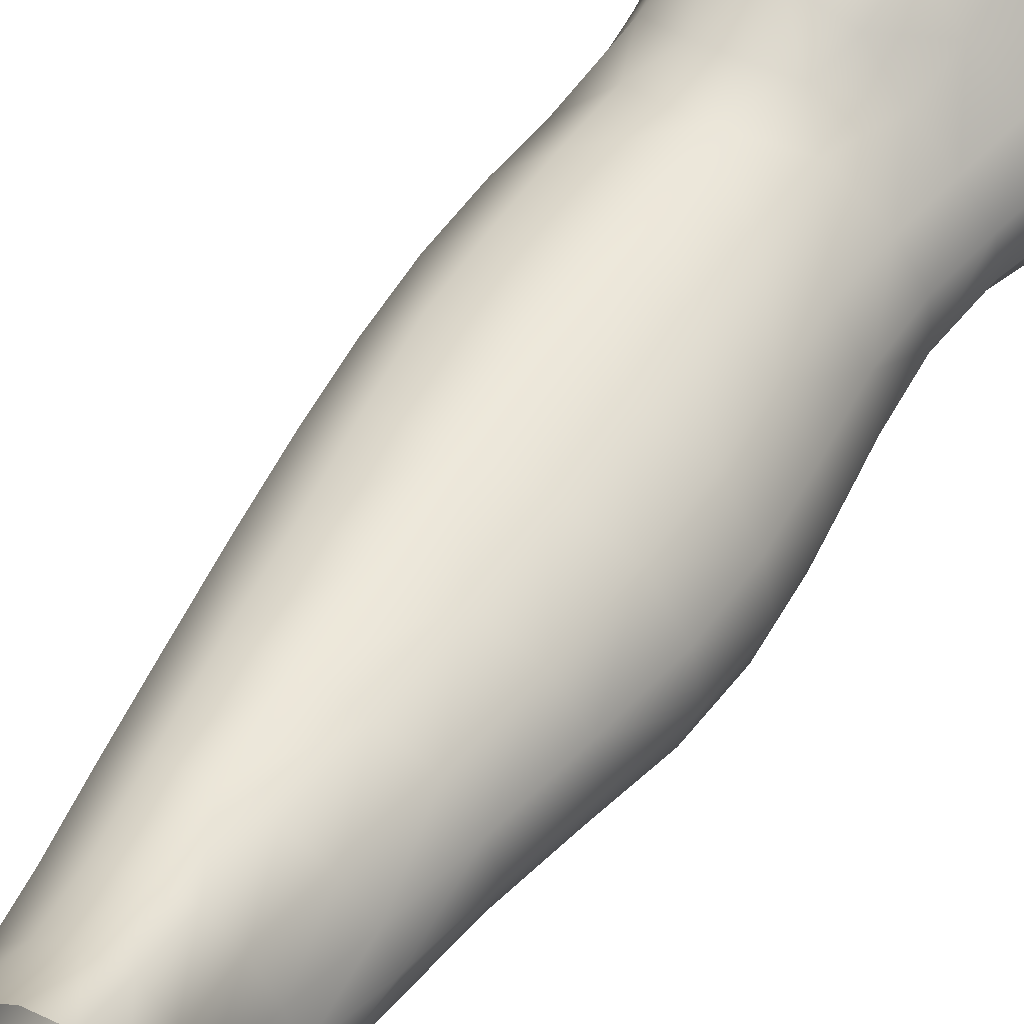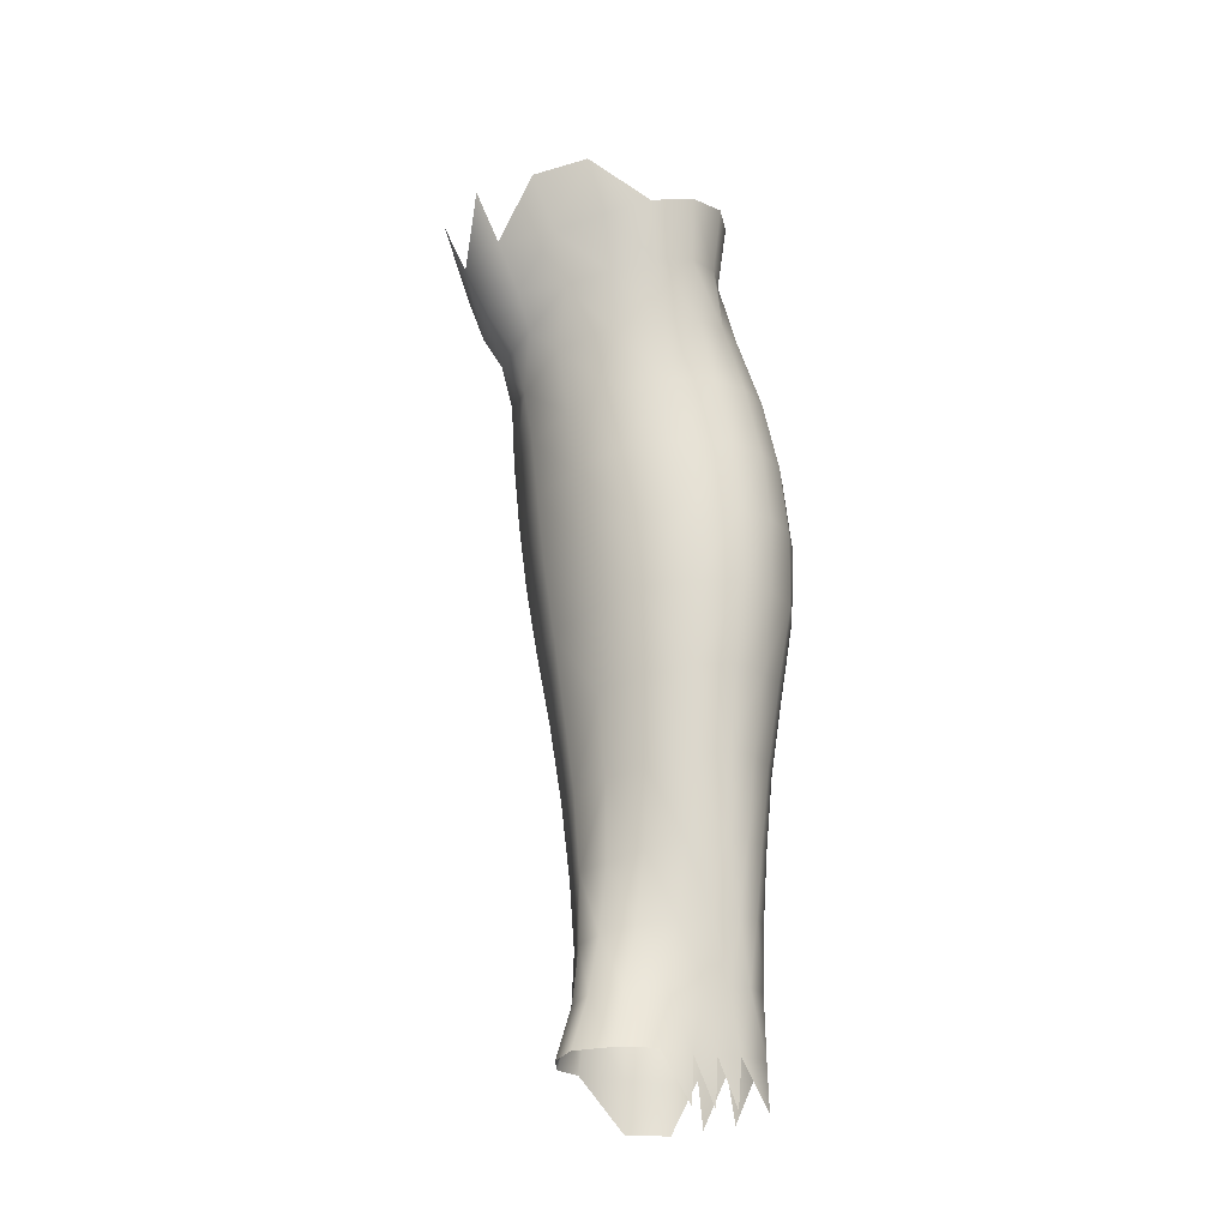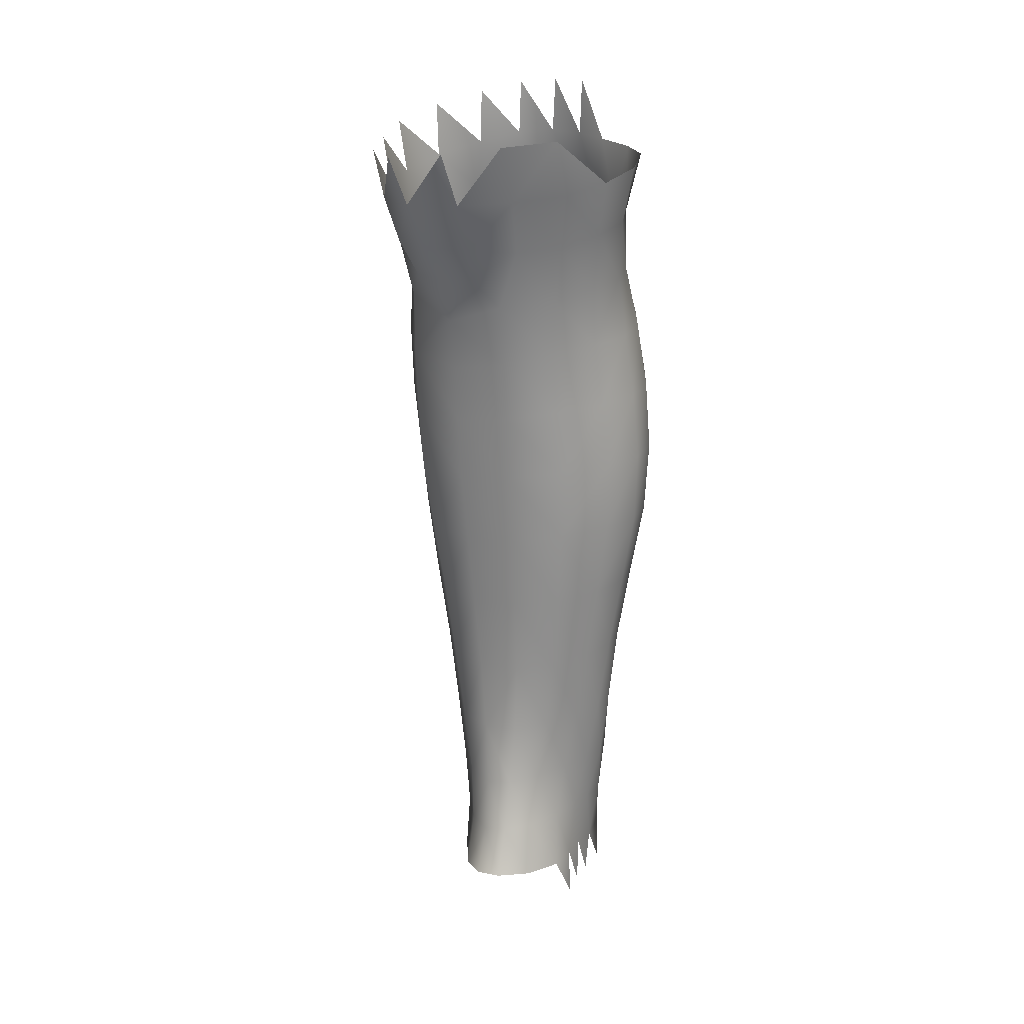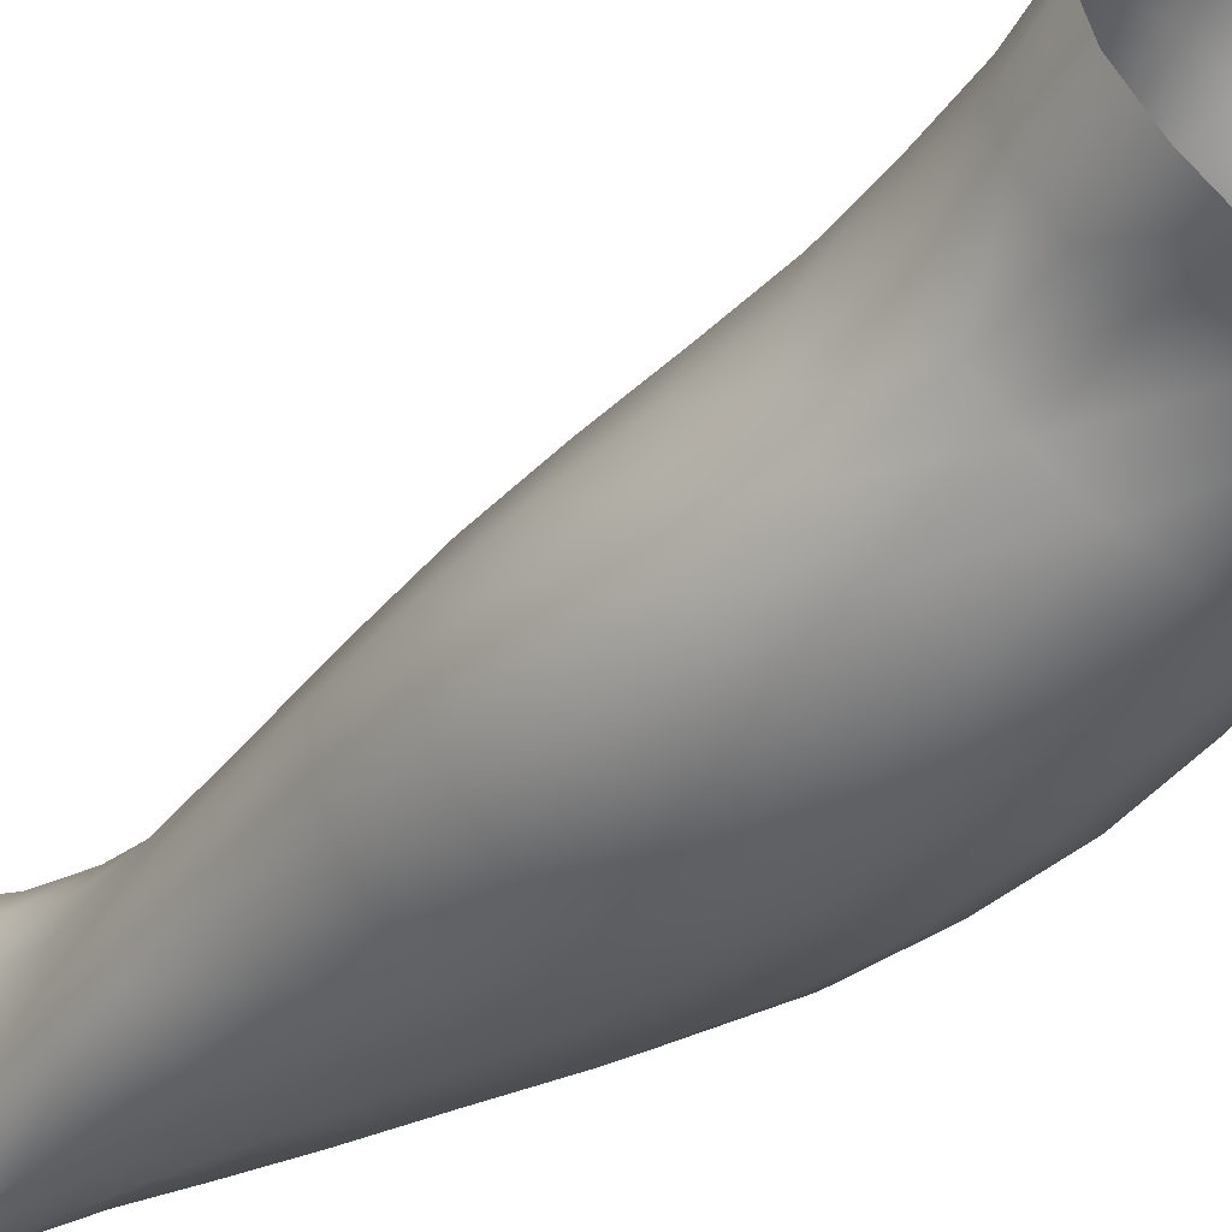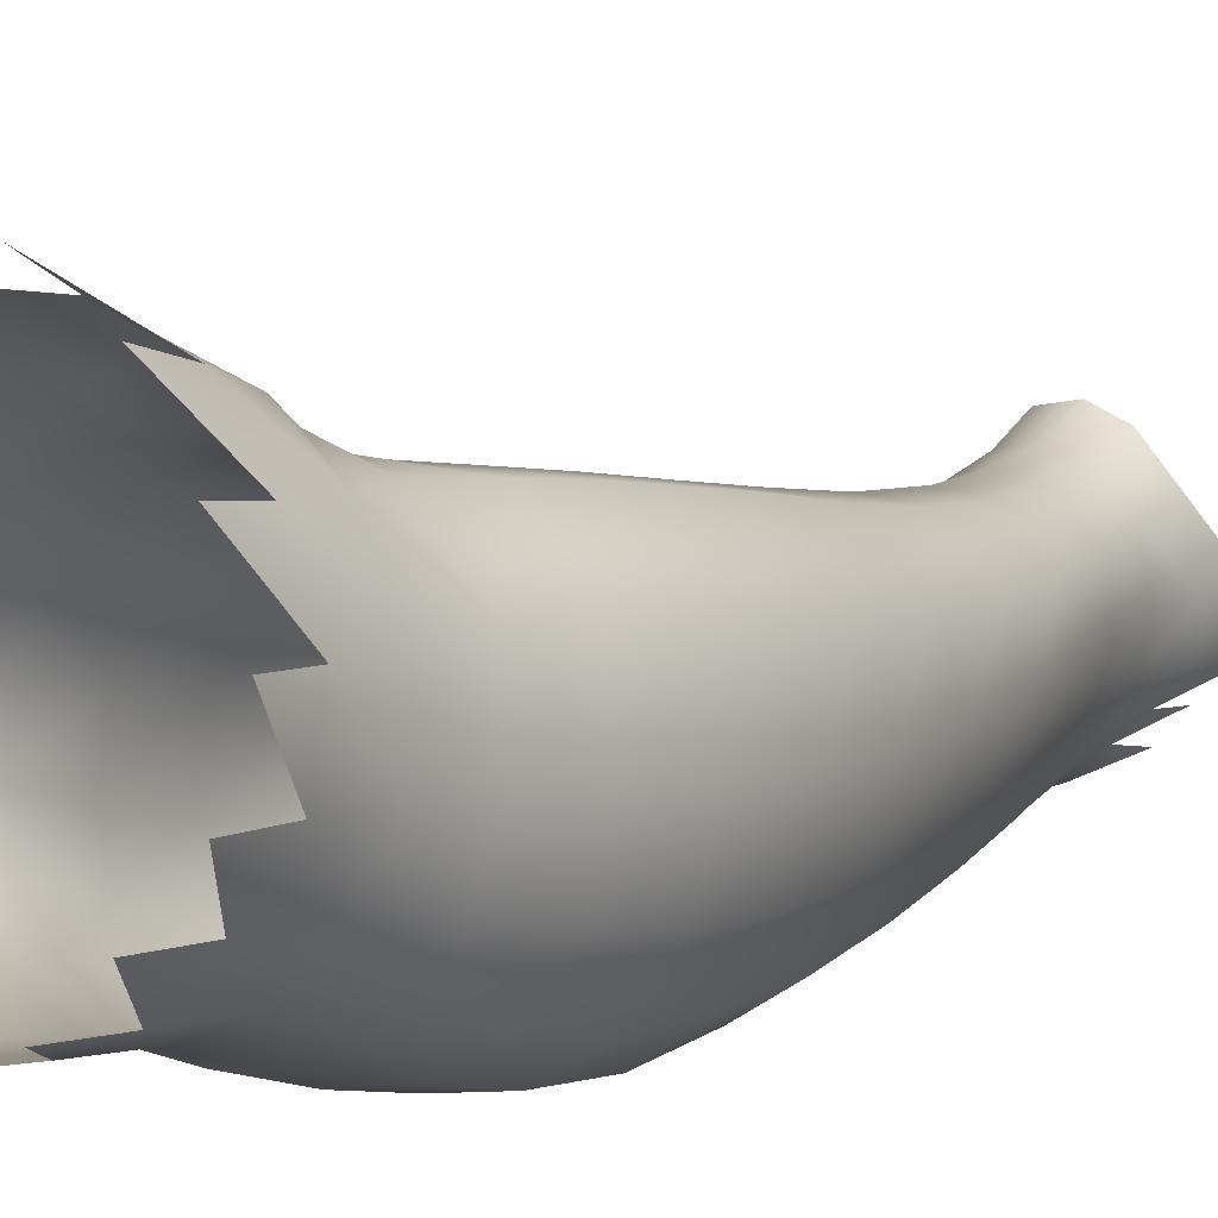
<metadata>
{"format":"obj","ext":"obj","renderer":"f3d","projection":"perspective","resolution":1024,"background":"white","views":[{"elev":40.7,"azim":27.8,"up":"+Z"},{"elev":-27.0,"azim":69.2,"up":"+Y"},{"elev":15.6,"azim":41.9,"up":"+Y"},{"elev":-35.5,"azim":135.7,"up":"+Z"},{"elev":8.5,"azim":-148.2,"up":"+Z"}]}
</metadata>
<code>
v -0.05187 0.4736 -0.04862
v -0.07056 0.4761 -0.05192
v -0.08822 0.478 -0.05579
v -0.1066 0.4786 -0.05643
v -0.1027 0.5043 -0.0536
v -0.08475 0.5041 -0.05288
v -0.1341 0.498 -0.03296
v -0.1204 0.5026 -0.04756
v -0.1234 0.477 -0.04967
v -0.1362 0.4725 -0.03452
v -0.1477 0.4668 -0.01545
v -0.1477 0.4919 -0.01434
v -0.1474 0.46 0.007823
v -0.1505 0.4843 0.009747
v -0.1365 0.4784 0.03444
v -0.1339 0.4546 0.03177
v -0.02771 0.4605 -0.002228
v -0.0271 0.4662 -0.02227
v -0.05034 0.4778 0.04491
v -0.06806 0.4753 0.06534
v -0.06847 0.4514 0.05443
v -0.05353 0.4523 0.03343
v -0.0934 0.4509 0.0618
v -0.09462 0.4732 0.07217
v -0.1196 0.4749 0.05768
v -0.1183 0.4519 0.05219
v -0.09326 0.4298 0.05074
v -0.07161 0.4297 0.04367
v -0.09249 0.4513 -0.05966
v -0.11 0.4516 -0.05907
v -0.1262 0.45 -0.05203
v -0.1491 0.4419 -0.01809
v -0.1451 0.435 0.006812
v -0.1313 0.4297 0.02992
v -0.1151 0.4307 0.04552
v -0.04071 0.4124 -0.02924
v -0.0354 0.4398 -0.02472
v -0.03524 0.4355 -0.007224
v -0.04142 0.409 -0.01116
v -0.06025 0.4184 -0.05653
v -0.07649 0.4217 -0.06615
v -0.07543 0.4487 -0.0533
v -0.05895 0.4461 -0.04717
v -0.09579 0.4237 -0.07068
v -0.1147 0.424 -0.06818
v -0.1321 0.4235 -0.06034
v -0.1508 0.4151 -0.02079
v -0.1408 0.4472 -0.039
v -0.1461 0.4207 -0.04408
v -0.1448 0.4084 0.008062
v -0.1245 0.3739 0.02652
v -0.1224 0.4027 0.02889
v -0.1467 0.3798 0.007201
v -0.1006 0.2789 0.01463
v -0.1256 0.2813 0.01379
v -0.123 0.2478 0.008323
v -0.1012 0.2451 0.009703
v -0.04407 0.3808 -0.01577
v -0.04164 0.3832 -0.03617
v -0.05962 0.3887 -0.06742
v -0.07799 0.3921 -0.07753
v -0.1574 0.3566 -0.02654
v -0.1542 0.3866 -0.02231
v -0.1502 0.3917 -0.0474
v -0.1527 0.3613 -0.05182
v -0.04507 0.2862 -0.02814
v -0.04284 0.2875 -0.04763
v -0.04004 0.3205 -0.04605
v -0.04263 0.3186 -0.02506
v -0.07653 0.3604 -0.0841
v -0.05801 0.3569 -0.07387
v -0.05862 0.3248 -0.07759
v -0.07665 0.3275 -0.08789
v -0.155 0.2898 -0.03068
v -0.1579 0.3244 -0.02924
v -0.1537 0.3283 -0.05443
v -0.1516 0.2929 -0.05503
v -0.1263 0.345 0.02305
v -0.1492 0.3504 0.002993
v -0.1493 0.3196 -0.001399
v -0.1277 0.3138 0.01853
v -0.09844 0.3428 0.02381
v -0.1004 0.3119 0.01958
v -0.05653 0.2167 -0.04582
v -0.04958 0.2528 -0.04683
v -0.05137 0.2503 -0.02903
v -0.05876 0.2134 -0.03011
v -0.07927 0.2931 -0.08729
v -0.06127 0.291 -0.07815
v -0.06649 0.2556 -0.07379
v -0.08255 0.257 -0.08245
v -0.1444 0.2153 -0.03319
v -0.1504 0.2533 -0.03232
v -0.1464 0.2553 -0.05427
v -0.1402 0.2175 -0.05324
v -0.1209 0.2112 0.003286
v -0.1431 0.2509 -0.007187
v -0.1391 0.2133 -0.01124
v -0.1168 0.175 0.000636
v -0.09995 0.1732 0.002488
v -0.1008 0.2092 0.004965
v -0.06571 0.1792 -0.03029
v -0.06205 0.1814 -0.04421
v -0.07227 0.1842 -0.06631
v -0.08495 0.1865 -0.07408
v -0.08478 0.2213 -0.07756
v -0.07079 0.2194 -0.06973
v -0.1185 0.219 -0.07692
v -0.1018 0.221 -0.08023
v -0.1008 0.1863 -0.07646
v -0.1158 0.1843 -0.07272
v -0.133 0.1829 -0.05123
v -0.1314 0.2186 -0.06796
v -0.126 0.1836 -0.06432
v -0.1381 0.1811 -0.03281
v -0.1337 0.1777 -0.01216
v -0.0341 0.4802 0.02492
v -0.03703 0.4551 0.01561
v -0.04394 0.4302 0.01043
v -0.04945 0.4042 0.008007
v -0.05395 0.3485 0.000939
v -0.04324 0.3503 -0.0208
v -0.05325 0.3773 0.004699
v -0.05653 0.2837 -0.006323
v -0.05443 0.3172 -0.002842
v -0.06152 0.2471 -0.009749
v -0.06737 0.2102 -0.01347
v -0.07344 0.1761 -0.01531
v -0.09609 0.3691 0.02735
v -0.07374 0.3447 0.01527
v -0.0715 0.3725 0.01969
v -0.09496 0.393 0.03185
v -0.1196 0.3955 -0.07665
v -0.1375 0.3949 -0.06637
v -0.0992 0.3635 -0.08752
v -0.1214 0.3648 -0.08377
v -0.09914 0.3945 -0.08016
v -0.05804 0.4282 0.02588
v -0.06855 0.4013 0.02562
v -0.07595 0.3138 0.01092
v -0.0777 0.2806 0.006568
v -0.08044 0.245 0.002044
v -0.08279 0.2082 -0.00229
v -0.0851 0.1735 -0.003704
v -0.09908 0.3297 -0.09134
v -0.1212 0.2943 -0.08635
v -0.1218 0.3313 -0.08763
v -0.1001 0.2941 -0.09047
v -0.1406 0.3307 -0.07434
v -0.14 0.3644 -0.0719
v -0.1465 0.2863 -0.003728
v -0.1017 0.2575 -0.08568
v -0.1205 0.2568 -0.08238
v -0.1397 0.2946 -0.0744
v -0.1361 0.2567 -0.07161
v -0.03648 0.4713 -0.03933
v -0.0447 0.4439 -0.03901
v -0.04855 0.4156 -0.04458
v -0.04044 0.3522 -0.04206
v -0.04622 0.3546 -0.05976
v -0.04741 0.3859 -0.05348
v -0.04628 0.3224 -0.06356
v -0.04907 0.2891 -0.06371
v -0.05567 0.2542 -0.06169
v -0.06136 0.2186 -0.05897
v -0.06471 0.1832 -0.05636
v -0.07128 0.1487 -0.02811
v -0.0734 0.1213 -0.02435
v -0.07367 0.1229 -0.04017
v -0.06848 0.1505 -0.04262
v -0.08421 0.155 -0.07143
v -0.07262 0.1529 -0.06317
v -0.09876 0.1554 -0.07375
v -0.09728 0.1266 -0.07185
v -0.1088 0.1256 -0.06578
v -0.1121 0.1541 -0.06937
v -0.121 0.1533 -0.06014
v -0.1237 0.1242 -0.04597
v -0.1277 0.124 -0.02866
v -0.1321 0.151 -0.03079
v -0.1272 0.1525 -0.04823
v -0.1279 0.1469 -0.01118
v -0.1233 0.1208 -0.009484
v -0.1127 0.1443 -8.1e-05
v -0.07776 0.1461 -0.01334
v -0.07741 0.1197 -0.007909
v -0.08362 0.1264 -0.07003
v -0.07411 0.1245 -0.05995
v -0.06735 0.1512 -0.05302
v -0.07353 0.1238 -0.05015
v -0.07325 0.09553 -0.0348
v -0.06917 0.09537 -0.01935
v -0.08296 0.09899 -0.07018
v -0.07738 0.09752 -0.05685
v -0.1063 0.09861 -0.06337
v -0.09624 0.09946 -0.07272
v -0.1245 0.09702 -0.04477
v -0.1168 0.125 -0.05666
v -0.1159 0.09775 -0.05465
v -0.1272 0.09788 -0.02743
v -0.1221 0.09654 -0.00568
v -0.07348 0.09503 -0.001668
v -0.07639 0.09651 -0.04636
v -0.0865 0.1437 -0.00119
v -0.08581 0.1184 0.003531
v -0.09814 0.1423 0.003197
v -0.1097 0.1184 0.002076
v -0.0968 0.1168 0.006418
v -0.0838 0.09492 0.01118
v -0.1085 0.09395 0.008041
v -0.09604 0.09391 0.01333
v -0.1266 0.07686 -0.04704
v -0.1307 0.07676 -0.02851
v -0.116 0.0776 -0.05663
v -0.1072 0.07846 -0.06694
v -0.07097 0.07443 -0.03298
v -0.07576 0.07548 -0.04484
v -0.08326 0.07791 -0.0709
v -0.07889 0.07682 -0.05578
v -0.09375 0.4131 0.03803
v -0.07905 0.4151 0.03544
v -0.1103 0.415 0.03816
f 4 5 3
f 7 9 10
f 11 12 10
f 13 14 11
f 15 13 16
f 19 21 22
f 23 24 26
f 28 21 27
f 27 21 23
f 3 29 4
f 4 29 30
f 4 30 9
f 9 30 31
f 11 32 13
f 13 32 33
f 35 26 34
f 34 26 16
f 37 38 36
f 36 38 39
f 41 42 40
f 40 42 43
f 29 44 30
f 30 44 45
f 30 45 31
f 31 45 46
f 47 32 49
f 49 32 48
f 50 33 47
f 47 33 32
f 52 50 51
f 51 50 53
f 33 50 34
f 34 50 52
f 55 56 54
f 54 56 57
f 39 58 36
f 36 58 59
f 40 60 41
f 41 60 61
f 63 64 62
f 62 64 65
f 67 68 66
f 66 68 69
f 71 72 70
f 70 72 73
f 75 76 74
f 74 76 77
f 78 79 81
f 81 79 80
f 82 78 83
f 83 78 81
f 85 86 84
f 84 86 87
f 89 90 88
f 88 90 91
f 93 94 92
f 92 94 95
f 56 97 96
f 96 97 98
f 96 99 101
f 101 99 100
f 102 103 87
f 87 103 84
f 104 105 107
f 107 105 106
f 109 110 108
f 108 110 111
f 95 113 112
f 112 113 114
f 112 115 95
f 95 115 92
f 98 92 116
f 116 92 115
f 98 116 96
f 96 116 99
f 17 117 118
f 120 39 119
f 119 39 38
f 122 58 121
f 121 58 123
f 66 69 124
f 124 69 125
f 86 126 87
f 87 126 127
f 128 102 127
f 127 102 87
f 13 33 16
f 16 33 34
f 10 48 11
f 11 48 32
f 42 2 43
f 43 2 1
f 38 37 17
f 17 37 18
f 119 38 118
f 118 38 17
f 82 130 129
f 129 130 131
f 129 132 51
f 51 132 52
f 62 79 63
f 63 79 53
f 45 133 46
f 46 133 134
f 135 136 137
f 137 136 133
f 118 117 22
f 22 117 19
f 138 119 22
f 22 119 118
f 139 120 138
f 138 120 119
f 120 139 123
f 123 139 131
f 121 130 125
f 125 130 140
f 142 126 141
f 141 126 124
f 127 143 128
f 128 143 144
f 6 2 3
f 2 42 3
f 3 42 29
f 42 41 29
f 29 41 44
f 41 61 44
f 44 61 137
f 130 82 140
f 140 82 83
f 135 70 145
f 145 70 73
f 147 145 146
f 146 145 148
f 147 149 136
f 136 149 150
f 80 75 151
f 151 75 74
f 143 142 101
f 101 142 57
f 109 152 106
f 106 152 91
f 108 153 109
f 109 153 152
f 154 146 155
f 155 146 153
f 92 98 93
f 93 98 97
f 101 100 143
f 143 100 144
f 106 105 109
f 109 105 110
f 37 157 18
f 18 157 156
f 157 158 43
f 43 158 40
f 160 161 159
f 159 161 59
f 160 162 71
f 71 162 72
f 163 164 89
f 89 164 90
f 165 84 166
f 166 84 103
f 68 159 69
f 69 159 122
f 72 89 73
f 73 89 88
f 76 75 65
f 65 75 62
f 80 151 81
f 81 151 55
f 81 55 83
f 83 55 54
f 69 122 125
f 125 122 121
f 125 140 124
f 124 140 141
f 140 83 141
f 141 83 54
f 148 145 88
f 88 145 73
f 145 147 135
f 135 147 136
f 76 149 77
f 77 149 154
f 75 80 62
f 62 80 79
f 162 163 72
f 72 163 89
f 51 53 78
f 78 53 79
f 58 122 59
f 59 122 159
f 61 60 70
f 70 60 71
f 63 47 64
f 64 47 49
f 123 58 120
f 120 58 39
f 129 131 132
f 132 131 139
f 129 51 82
f 82 51 78
f 47 63 50
f 50 63 53
f 64 134 65
f 65 134 150
f 44 137 45
f 45 137 133
f 123 131 121
f 121 131 130
f 137 61 135
f 135 61 70
f 161 158 59
f 59 158 36
f 101 57 96
f 96 57 56
f 66 86 67
f 67 86 85
f 90 107 91
f 91 107 106
f 94 93 77
f 77 93 74
f 56 55 97
f 97 55 151
f 126 86 124
f 124 86 66
f 126 142 127
f 127 142 143
f 57 142 54
f 54 142 141
f 152 148 91
f 91 148 88
f 148 152 146
f 146 152 153
f 94 155 95
f 95 155 113
f 93 97 74
f 74 97 151
f 164 165 90
f 90 165 107
f 168 169 167
f 167 169 170
f 105 104 171
f 171 104 172
f 174 175 173
f 173 175 176
f 176 177 111
f 111 177 114
f 178 179 181
f 181 179 180
f 180 179 182
f 182 179 183
f 184 99 182
f 182 99 116
f 186 168 185
f 185 168 167
f 187 174 171
f 171 174 173
f 172 189 188
f 188 189 190
f 169 168 191
f 191 168 192
f 187 188 193
f 193 188 194
f 175 174 195
f 195 174 196
f 178 198 197
f 197 198 199
f 179 178 200
f 200 178 197
f 179 200 183
f 183 200 201
f 168 186 192
f 192 186 202
f 174 187 196
f 196 187 193
f 191 203 169
f 169 203 190
f 185 204 186
f 186 204 205
f 206 204 100
f 100 204 144
f 184 207 206
f 206 207 208
f 103 102 170
f 170 102 167
f 188 187 172
f 172 187 171
f 111 110 176
f 176 110 173
f 181 177 178
f 178 177 198
f 115 112 180
f 180 112 181
f 115 180 116
f 116 180 182
f 102 128 167
f 167 128 185
f 110 105 173
f 173 105 171
f 166 103 189
f 189 103 170
f 128 144 185
f 185 144 204
f 208 205 206
f 206 205 204
f 206 100 184
f 184 100 99
f 209 202 205
f 205 202 186
f 207 210 208
f 208 210 211
f 211 209 208
f 208 209 205
f 212 213 197
f 197 213 200
f 197 199 212
f 196 215 195
f 183 201 207
f 207 201 210
f 207 184 183
f 183 184 182
f 193 194 218
f 191 192 216
f 191 217 203
f 200 213 201
f 220 221 27
f 27 221 28
f 220 132 221
f 221 132 139
f 220 222 132
f 132 222 52
f 220 27 222
f 222 27 35
f 21 20 23
f 21 28 22
f 22 28 138
f 26 25 16
f 26 35 23
f 23 35 27
f 35 34 222
f 222 34 52
f 28 221 138
f 138 221 139
f 9 8 4
f 9 31 10
f 10 31 48
f 31 46 48
f 48 46 49
f 113 108 114
f 114 108 111
f 46 134 49
f 49 134 64
f 149 76 150
f 150 76 65
f 155 94 154
f 154 94 77
f 156 157 1
f 1 157 43
f 36 158 37
f 37 158 157
f 161 160 60
f 60 160 71
f 162 160 68
f 68 160 159
f 164 163 85
f 85 163 67
f 165 166 107
f 107 166 104
f 149 147 154
f 154 147 146
f 163 162 67
f 67 162 68
f 136 150 133
f 133 150 134
f 158 161 40
f 40 161 60
f 155 153 113
f 113 153 108
f 165 164 84
f 84 164 85
f 177 181 114
f 114 181 112
f 189 170 190
f 190 170 169
f 198 175 199
f 199 175 195
f 203 194 190
f 190 194 188
f 177 176 198
f 198 176 175
f 189 172 166
f 166 172 104
f 199 195 214
f 203 219 194

</code>
